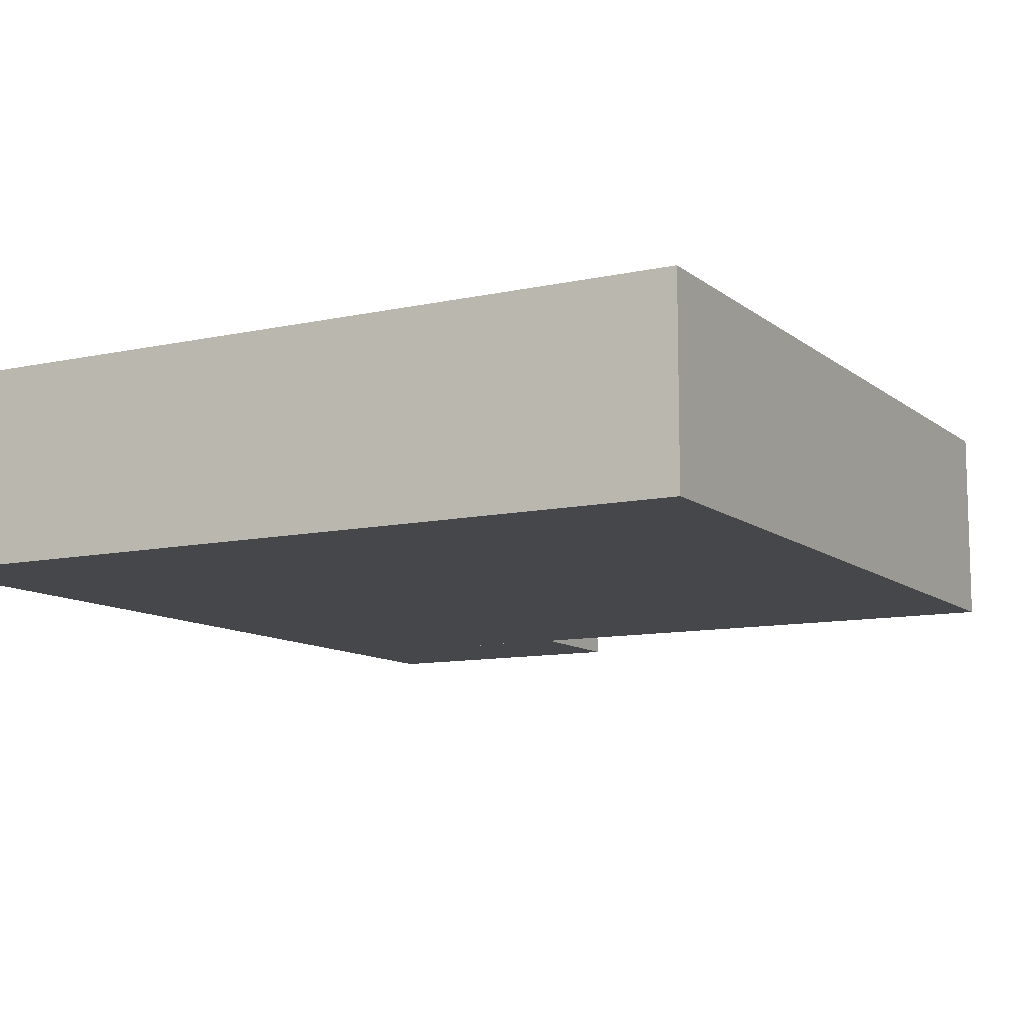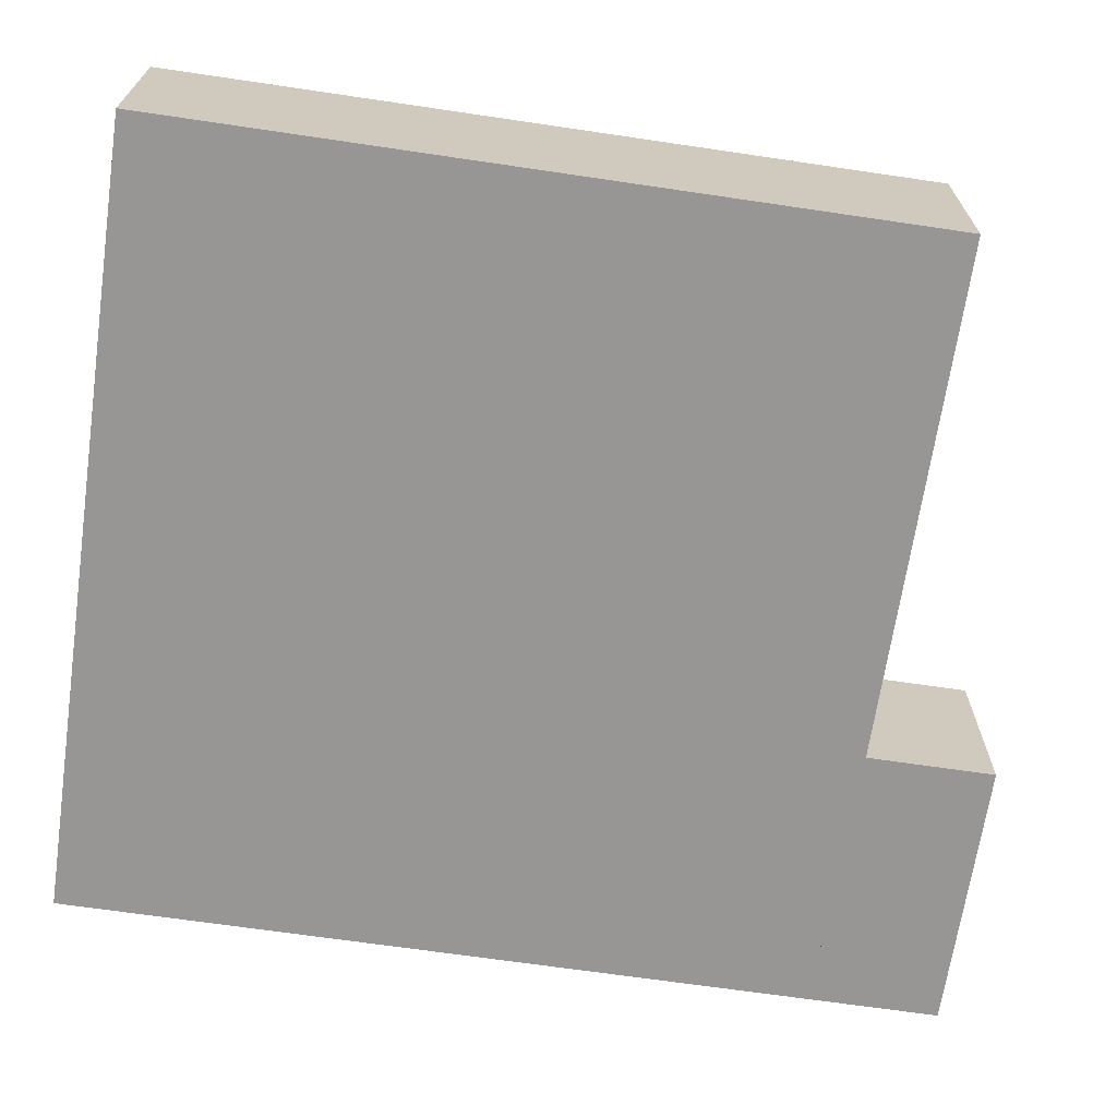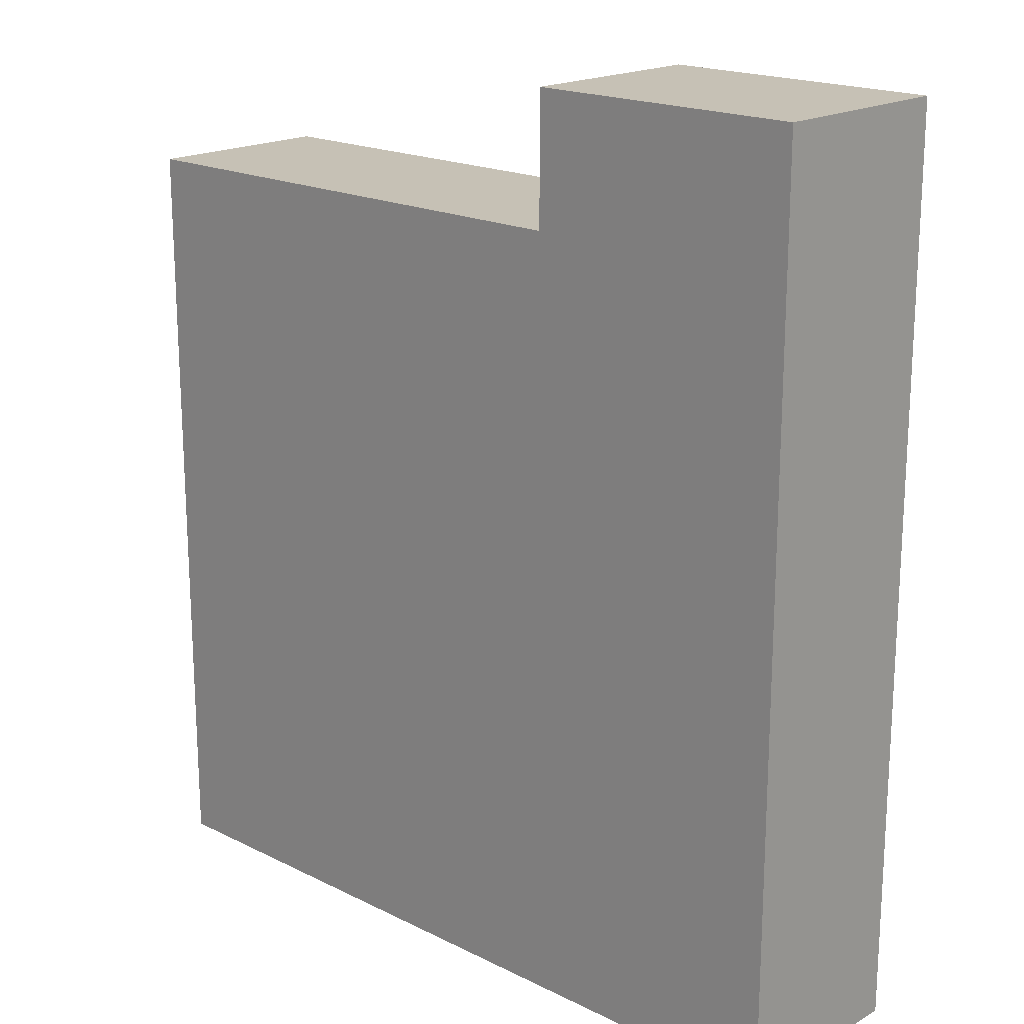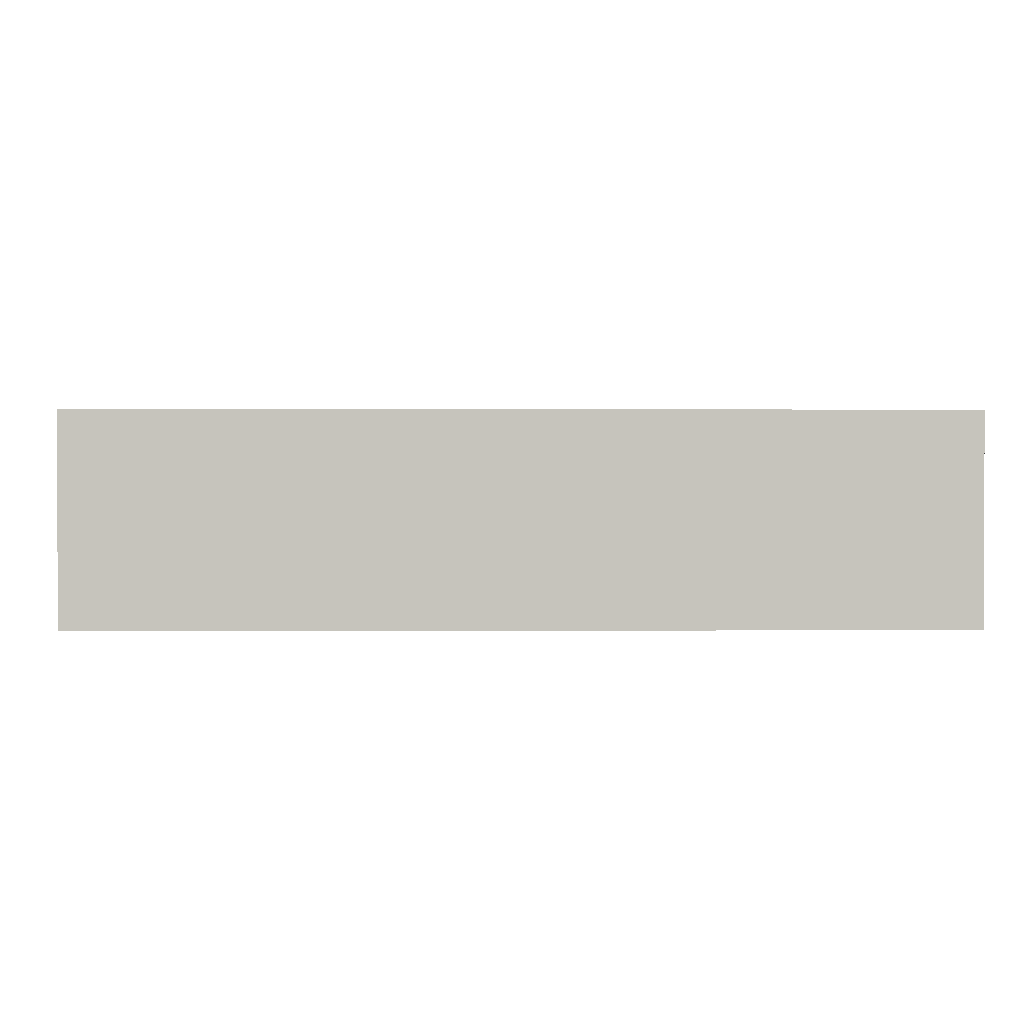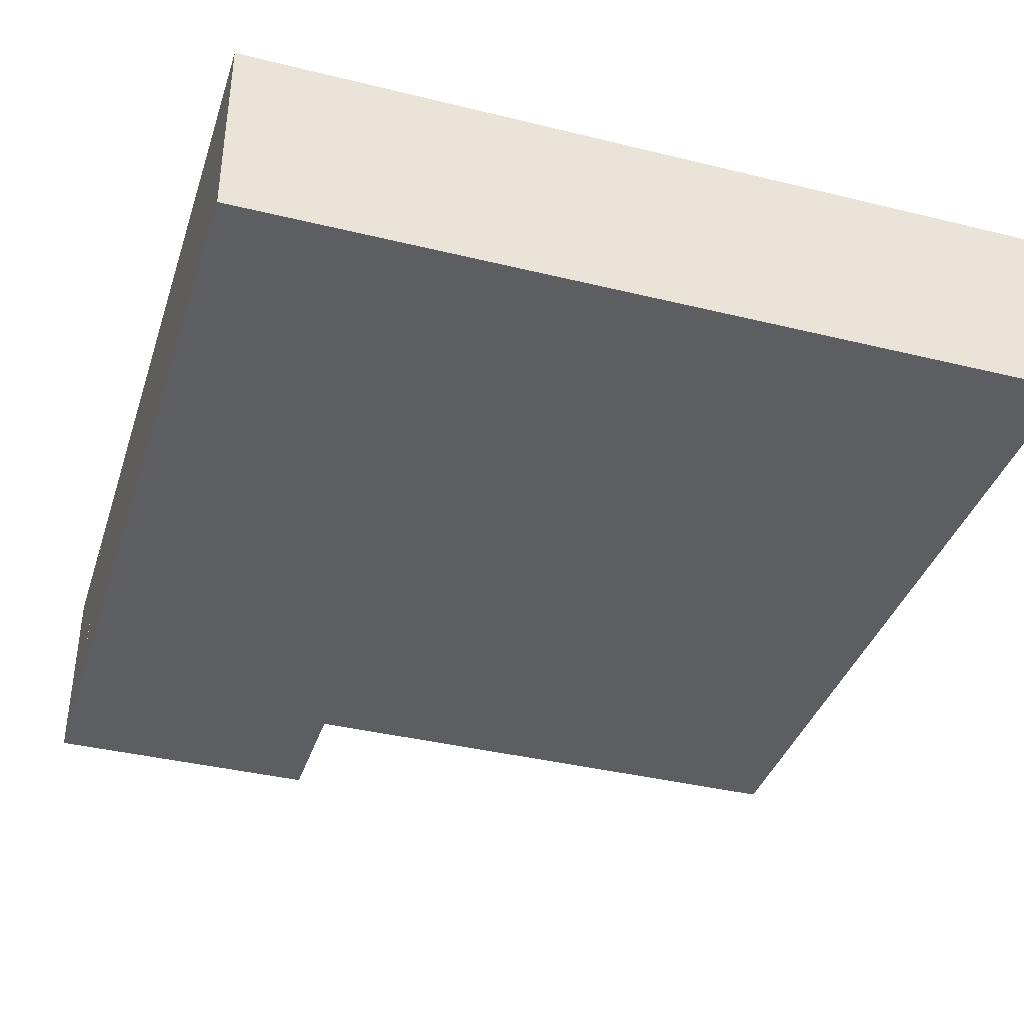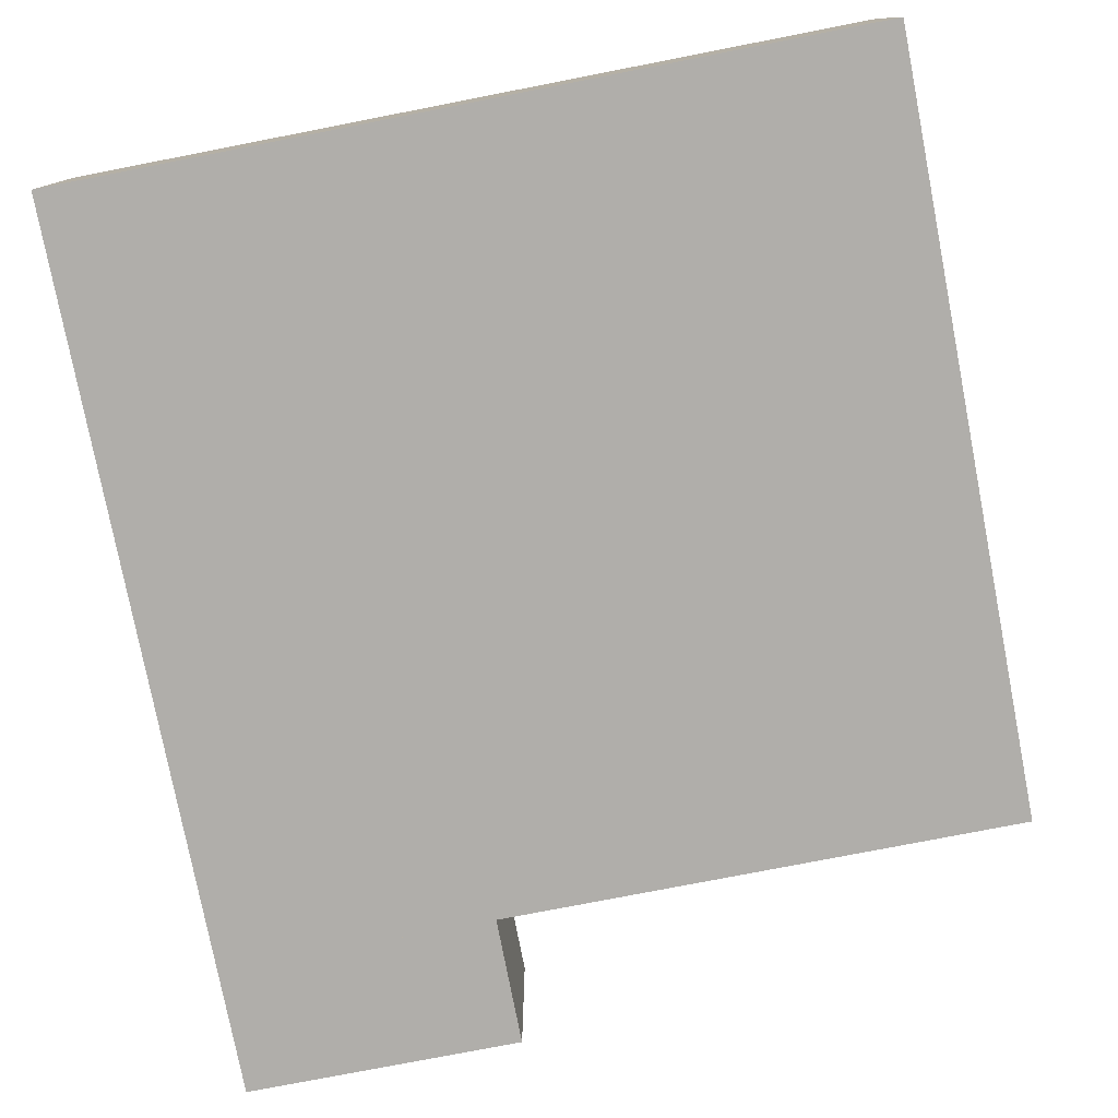
<metadata>
{"format":"obj","ext":"obj","renderer":"f3d","projection":"perspective","resolution":1024,"background":"white","views":[{"elev":-10.5,"azim":-151.1,"up":"+Y"},{"elev":-67.8,"azim":-98.4,"up":"+Y"},{"elev":18.8,"azim":43.3,"up":"+Z"},{"elev":0.9,"azim":178.8,"up":"+Y"},{"elev":-38.1,"azim":162.7,"up":"+Y"},{"elev":-77.8,"azim":-169.0,"up":"+Y"}]}
</metadata>
<code>
v  10.05 0 -7.876
v  10.05 0 7.808
v  -6.331 0 7.808
v  -6.331 0 -7.876
v  10.05 3.913 -7.876
v  -6.331 3.913 -7.876
v  -6.331 3.913 7.808
v  10.05 3.913 7.808
v  10.05 0 7.732
v  10.05 0 10.44
v  4.394 0 10.44
v  4.394 0 7.732
v  10.05 3.913 7.732
v  4.394 3.913 7.732
v  4.394 3.913 10.44
v  10.05 3.913 10.44
g 1er_piso
f 1 2 3 4
f 5 6 7 8
f 1 4 6 5
f 4 3 7 6
f 3 2 8 7
f 2 1 5 8
f 9 10 11 12
f 13 14 15 16
f 9 12 14 13
f 12 11 15 14
f 11 10 16 15
f 10 9 13 16

</code>
